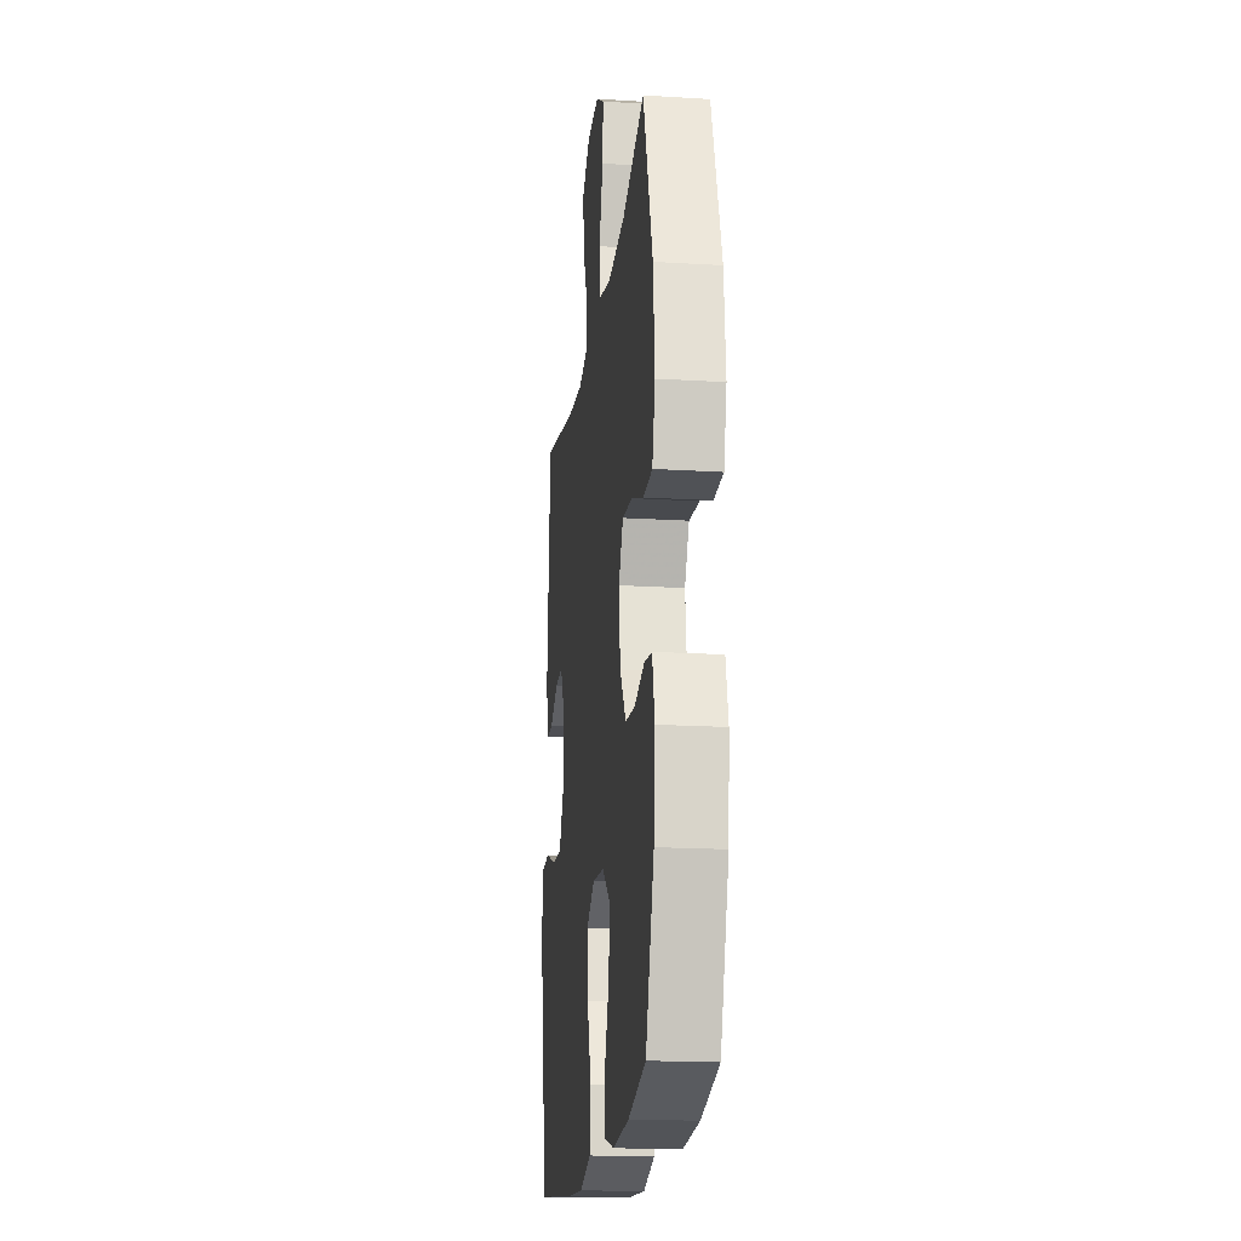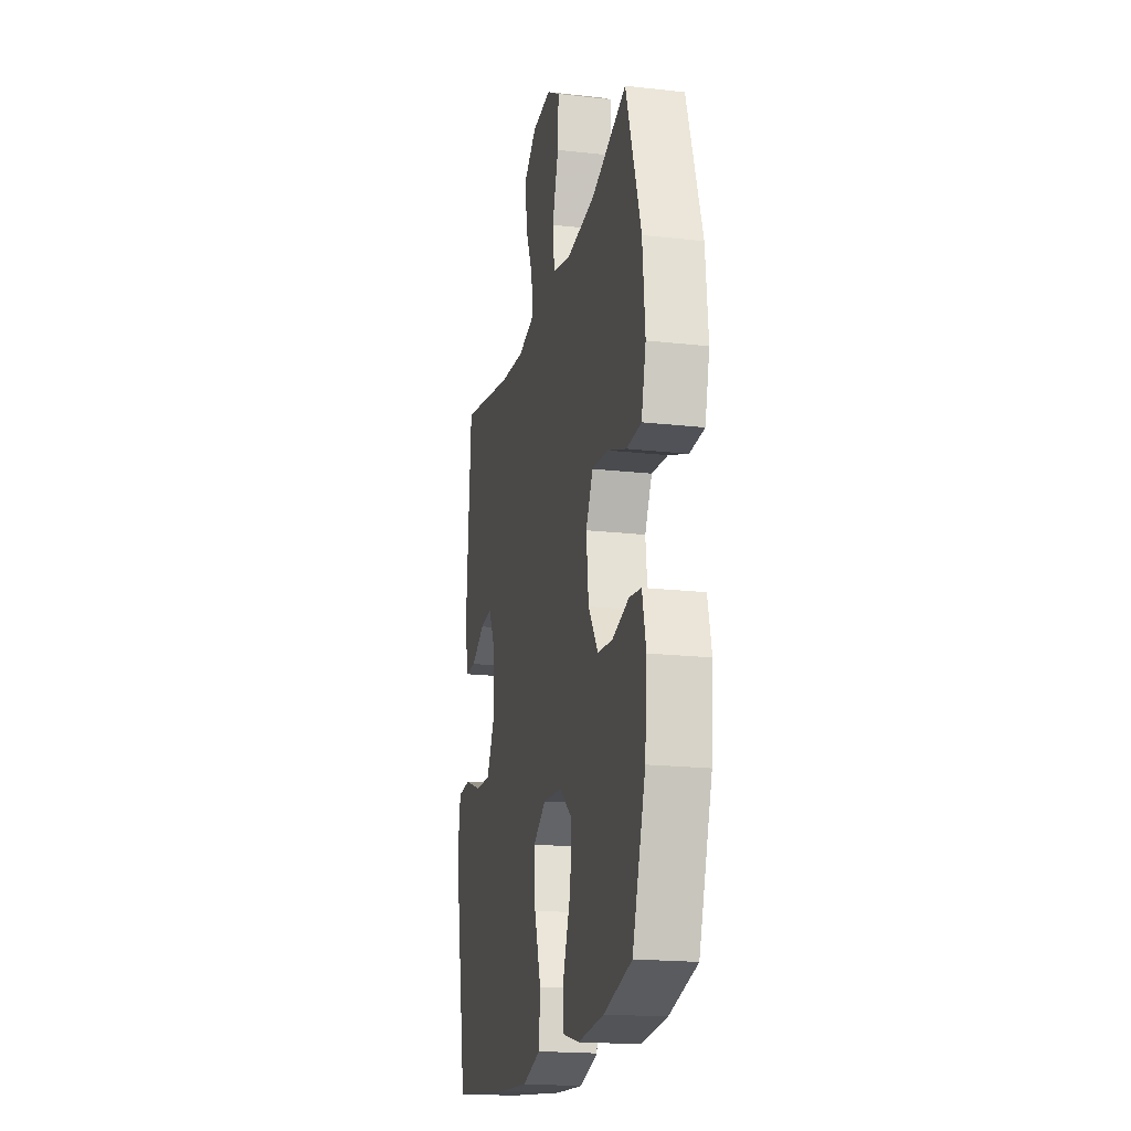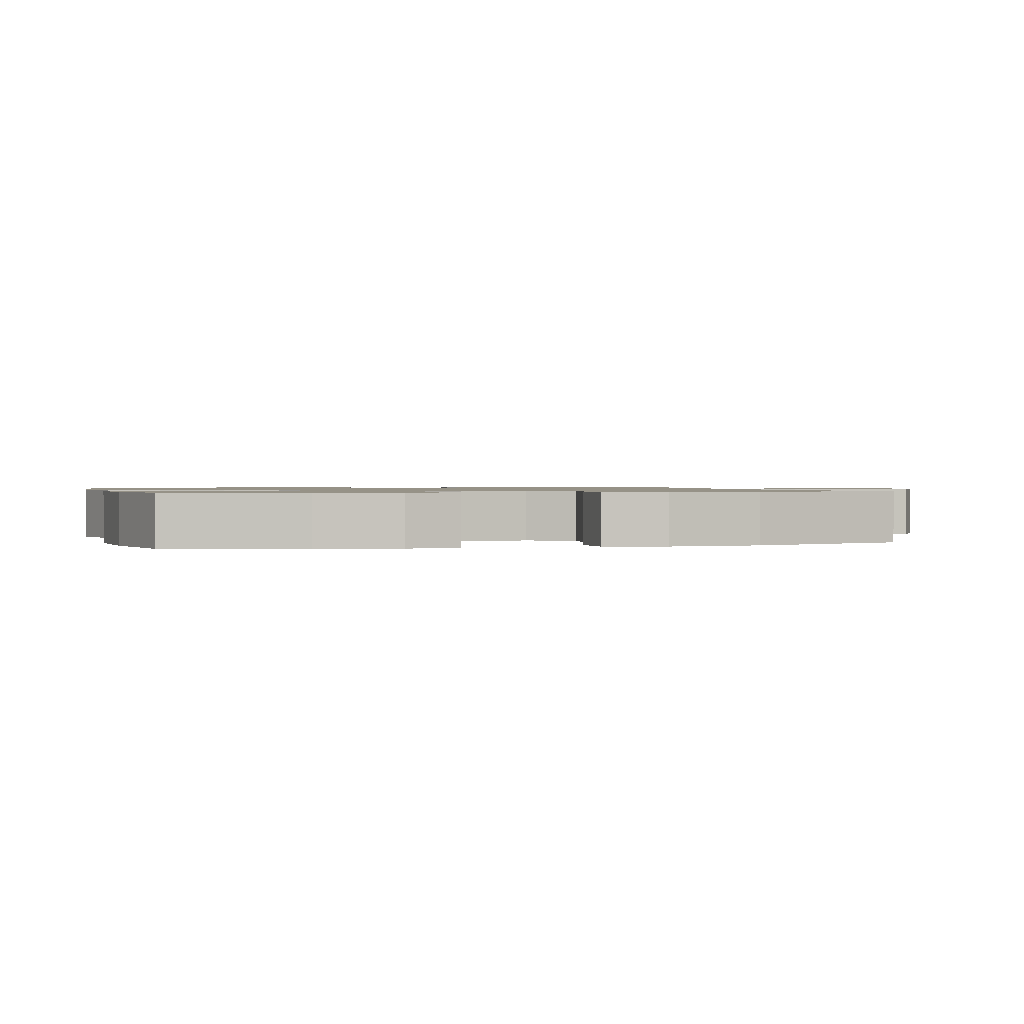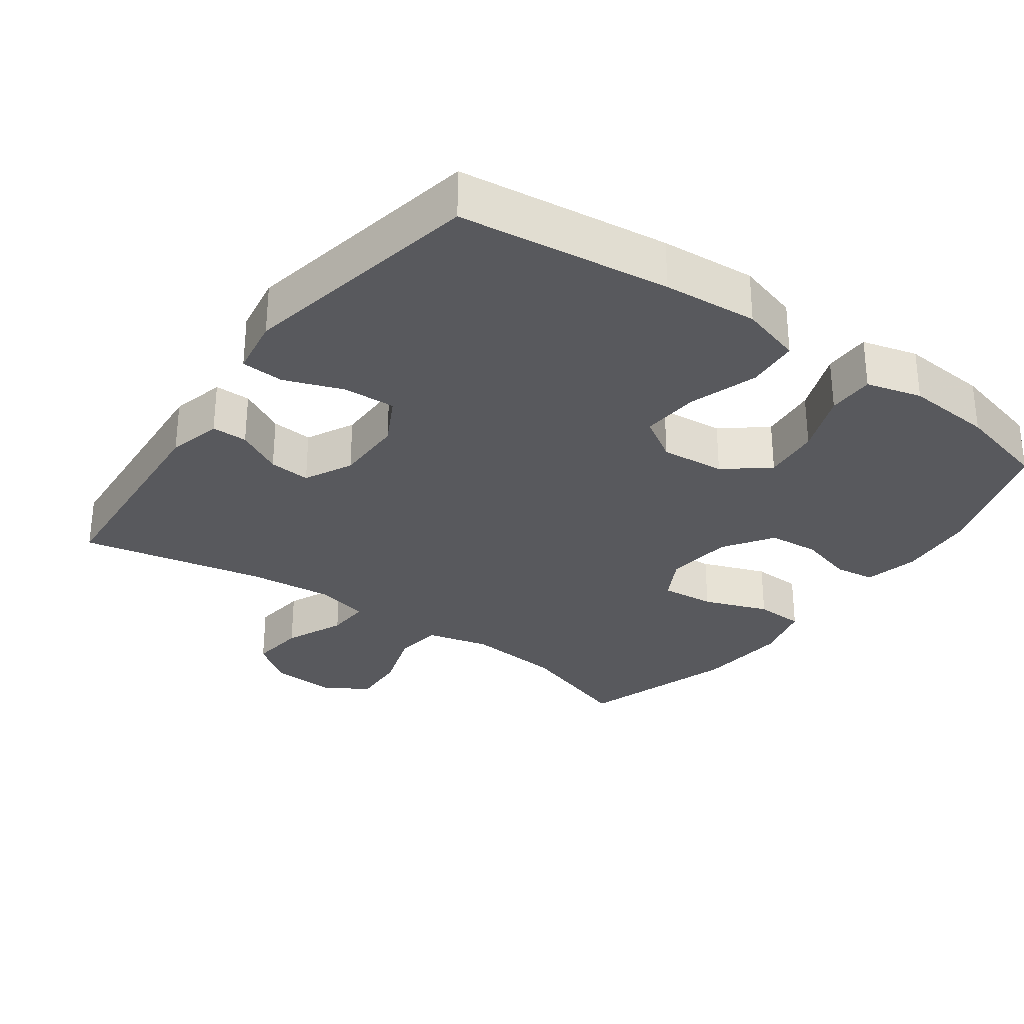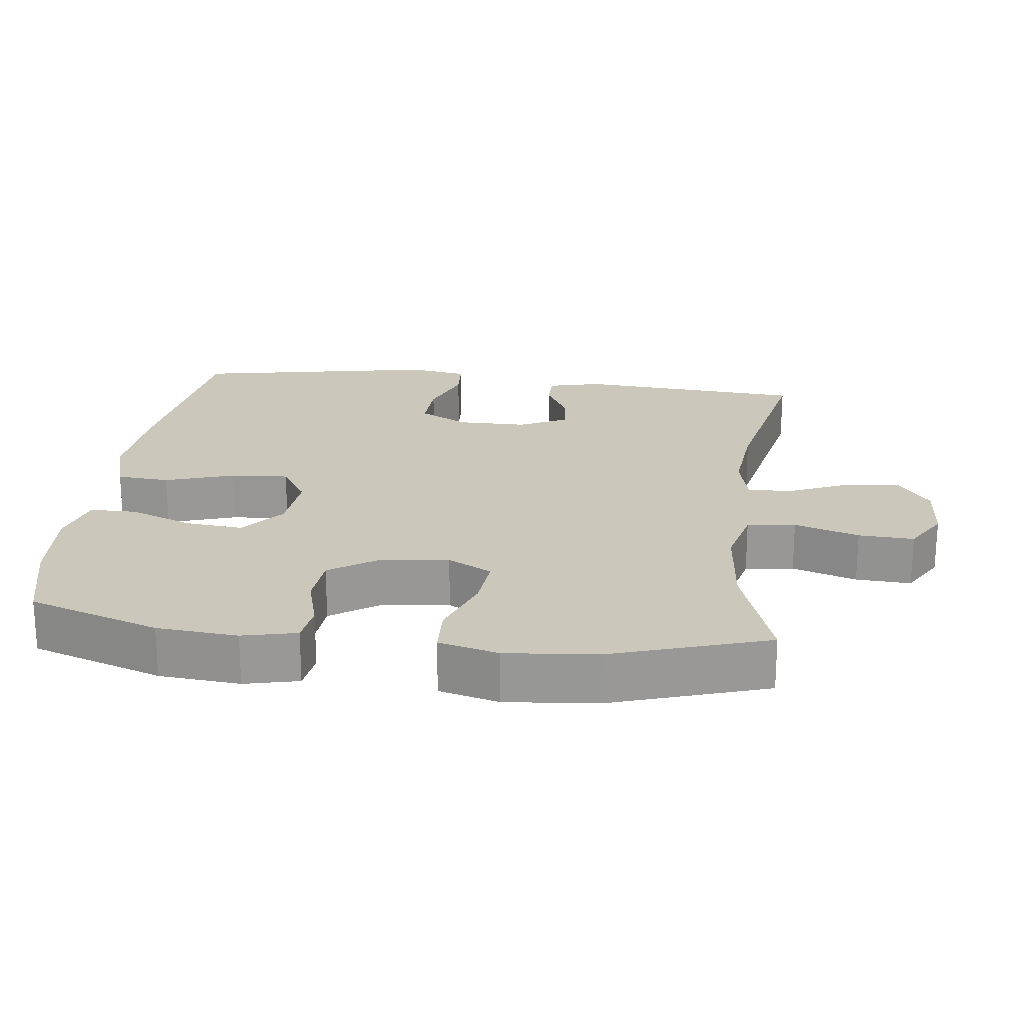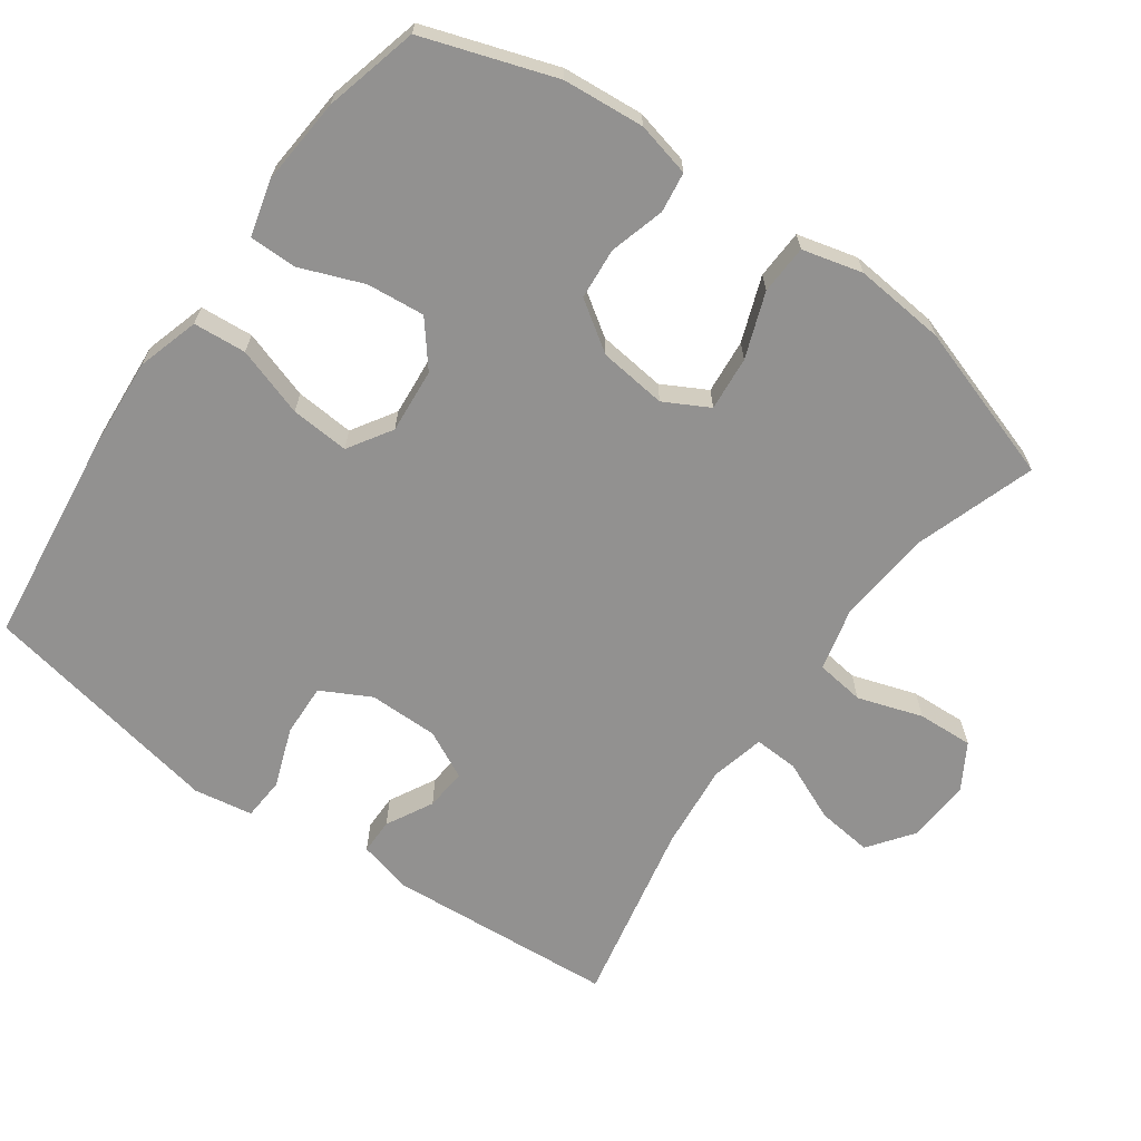
<metadata>
{"format":"obj","ext":"obj","renderer":"f3d","projection":"perspective","resolution":1024,"background":"white","views":[{"elev":-18.4,"azim":-96.8,"up":"+Z"},{"elev":-19.2,"azim":-102.0,"up":"+Z"},{"elev":1.0,"azim":-105.0,"up":"+Y"},{"elev":-30.1,"azim":144.2,"up":"+Y"},{"elev":21.7,"azim":-83.0,"up":"+Y"},{"elev":-66.1,"azim":-125.5,"up":"+Y"}]}
</metadata>
<code>
v -0.5 0.07 0.5
v -0.331 0.07 0.444
v -0.195 0.07 0.431
v -0.105 0.07 0.453
v -0.096 0.07 0.522
v -0.126 0.07 0.614
v -0.13 0.07 0.693
v -0.066 0.07 0.731
v 0.026 0.07 0.725
v 0.088 0.07 0.679
v 0.079 0.07 0.6
v 0.042 0.07 0.515
v 0.039 0.07 0.452
v 0.116 0.07 0.434
v 0.237 0.07 0.446
v 0.5 0.07 0.5
v 0.524 0.07 0.176
v 0.505 0.07 0.099
v 0.454 0.07 0.099
v 0.388 0.07 0.134
v 0.329 0.07 0.139
v 0.295 0.07 0.071
v 0.295 0.07 -0.028
v 0.332 0.07 -0.098
v 0.407 0.07 -0.095
v 0.491 0.07 -0.064
v 0.552 0.07 -0.068
v 0.566 0.07 -0.152
v 0.5 0.07 -0.5
v 0.2 0.07 -0.537
v 0.065 0.07 -0.547
v -0.023 0.07 -0.521
v -0.029 0.07 -0.446
v 0.003 0.07 -0.348
v 0.009 0.07 -0.265
v -0.053 0.07 -0.226
v -0.145 0.07 -0.234
v -0.207 0.07 -0.284
v -0.199 0.07 -0.366
v -0.164 0.07 -0.456
v -0.164 0.07 -0.523
v -0.243 0.07 -0.544
v -0.367 0.07 -0.534
v -0.5 0.07 -0.5
v -0.563 0.07 -0.313
v -0.573 0.07 -0.198
v -0.555 0.07 -0.121
v -0.498 0.07 -0.113
v -0.42 0.07 -0.135
v -0.347 0.07 -0.129
v -0.3 0.07 -0.059
v -0.289 0.07 0.037
v -0.323 0.07 0.1
v -0.4 0.07 0.093
v -0.492 0.07 0.059
v -0.562 0.07 0.062
v -0.584 0.07 0.147
v -0.572 0.07 0.277
v -0.5 0 0.5
v -0.331 0 0.444
v -0.195 0 0.431
v -0.105 0 0.453
v -0.096 0 0.522
v -0.126 0 0.614
v -0.13 0 0.693
v -0.066 0 0.731
v 0.026 0 0.725
v 0.088 0 0.679
v 0.079 0 0.6
v 0.042 0 0.515
v 0.039 0 0.452
v 0.116 0 0.434
v 0.237 0 0.446
v 0.5 0 0.5
v 0.524 0 0.176
v 0.505 0 0.099
v 0.454 0 0.099
v 0.388 0 0.134
v 0.329 0 0.139
v 0.295 0 0.071
v 0.295 0 -0.028
v 0.332 0 -0.098
v 0.407 0 -0.095
v 0.491 0 -0.064
v 0.552 0 -0.068
v 0.566 0 -0.152
v 0.5 0 -0.5
v 0.2 0 -0.537
v 0.065 0 -0.547
v -0.023 0 -0.521
v -0.029 0 -0.446
v 0.003 0 -0.348
v 0.009 0 -0.265
v -0.053 0 -0.226
v -0.145 0 -0.234
v -0.207 0 -0.284
v -0.199 0 -0.366
v -0.164 0 -0.456
v -0.164 0 -0.523
v -0.243 0 -0.544
v -0.367 0 -0.534
v -0.5 0 -0.5
v -0.563 0 -0.313
v -0.573 0 -0.198
v -0.555 0 -0.121
v -0.498 0 -0.113
v -0.42 0 -0.135
v -0.347 0 -0.129
v -0.3 0 -0.059
v -0.289 0 0.037
v -0.323 0 0.1
v -0.4 0 0.093
v -0.492 0 0.059
v -0.562 0 0.062
v -0.584 0 0.147
v -0.572 0 0.277
f 57 58 1 2
f 54 55 56 57
f 53 54 57 2
f 52 53 2 3
f 51 52 3 4
f 46 47 48 49
f 46 49 50
f 45 46 50
f 44 45 50
f 43 44 50 51
f 39 40 41 42
f 38 39 42 43
f 31 32 33 34
f 31 34 35
f 30 31 35
f 29 30 35
f 28 29 35 36
f 25 26 27 28
f 24 25 28 36
f 17 18 19 20
f 15 16 17 20
f 14 15 20 21
f 13 14 21 22
f 9 10 11 12
f 9 12 13
f 8 9 13
f 5 6 7 8
f 4 5 8 13
f 38 43 51 4
f 23 24 36 37
f 13 22 23 37
f 4 13 37 38
f 60 59 116 115
f 115 114 113 112
f 60 115 112 111
f 61 60 111 110
f 62 61 110 109
f 107 106 105 104
f 108 107 104
f 108 104 103
f 108 103 102
f 109 108 102 101
f 100 99 98 97
f 101 100 97 96
f 92 91 90 89
f 93 92 89
f 93 89 88
f 93 88 87
f 94 93 87 86
f 86 85 84 83
f 94 86 83 82
f 78 77 76 75
f 78 75 74 73
f 79 78 73 72
f 80 79 72 71
f 70 69 68 67
f 71 70 67
f 71 67 66
f 66 65 64 63
f 71 66 63 62
f 62 109 101 96
f 95 94 82 81
f 95 81 80 71
f 96 95 71 62
f 1 59 60 2
f 2 60 61 3
f 3 61 62 4
f 4 62 63 5
f 5 63 64 6
f 6 64 65 7
f 7 65 66 8
f 8 66 67 9
f 9 67 68 10
f 10 68 69 11
f 11 69 70 12
f 12 70 71 13
f 13 71 72 14
f 14 72 73 15
f 15 73 74 16
f 16 74 75 17
f 17 75 76 18
f 18 76 77 19
f 19 77 78 20
f 20 78 79 21
f 21 79 80 22
f 22 80 81 23
f 23 81 82 24
f 24 82 83 25
f 25 83 84 26
f 26 84 85 27
f 27 85 86 28
f 28 86 87 29
f 29 87 88 30
f 30 88 89 31
f 31 89 90 32
f 32 90 91 33
f 33 91 92 34
f 34 92 93 35
f 35 93 94 36
f 36 94 95 37
f 37 95 96 38
f 38 96 97 39
f 39 97 98 40
f 40 98 99 41
f 41 99 100 42
f 42 100 101 43
f 43 101 102 44
f 44 102 103 45
f 45 103 104 46
f 46 104 105 47
f 47 105 106 48
f 48 106 107 49
f 49 107 108 50
f 50 108 109 51
f 51 109 110 52
f 52 110 111 53
f 53 111 112 54
f 54 112 113 55
f 55 113 114 56
f 56 114 115 57
f 57 115 116 58
f 58 116 59 1

</code>
